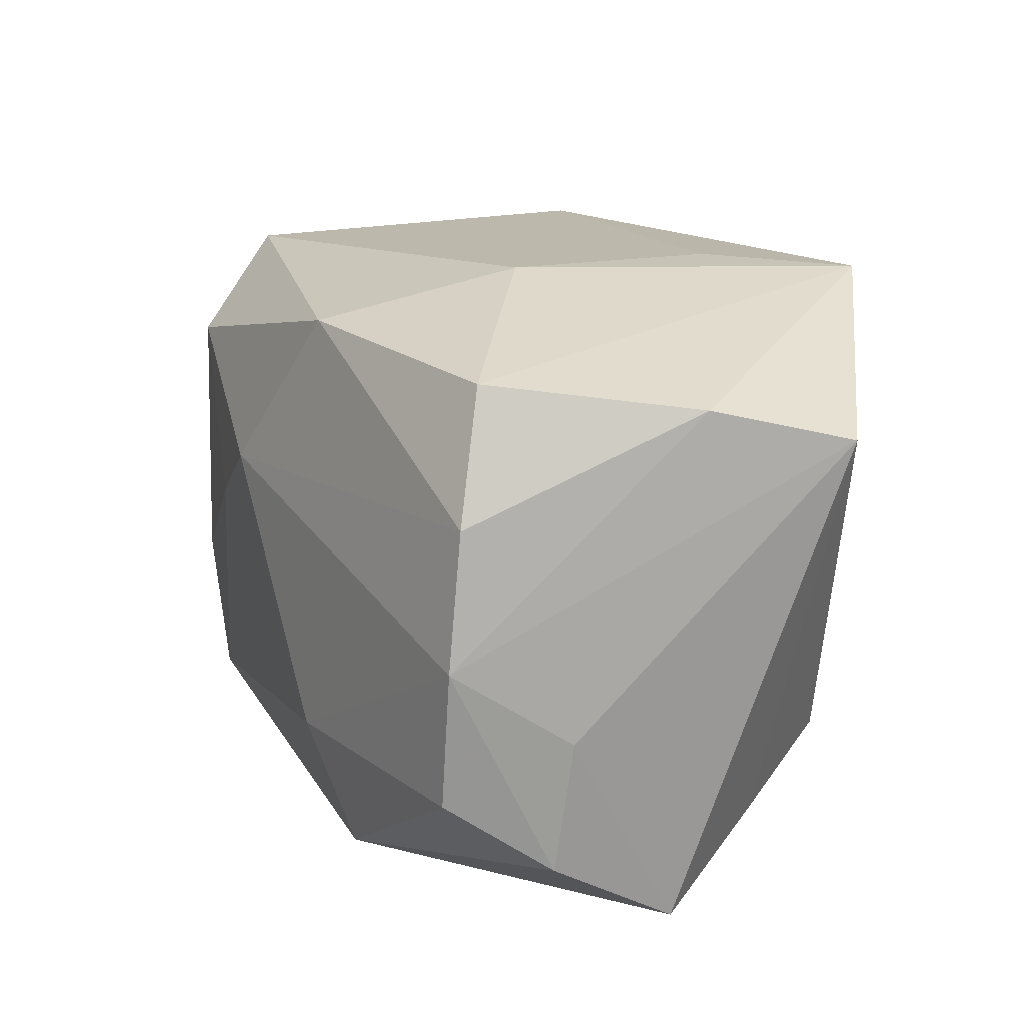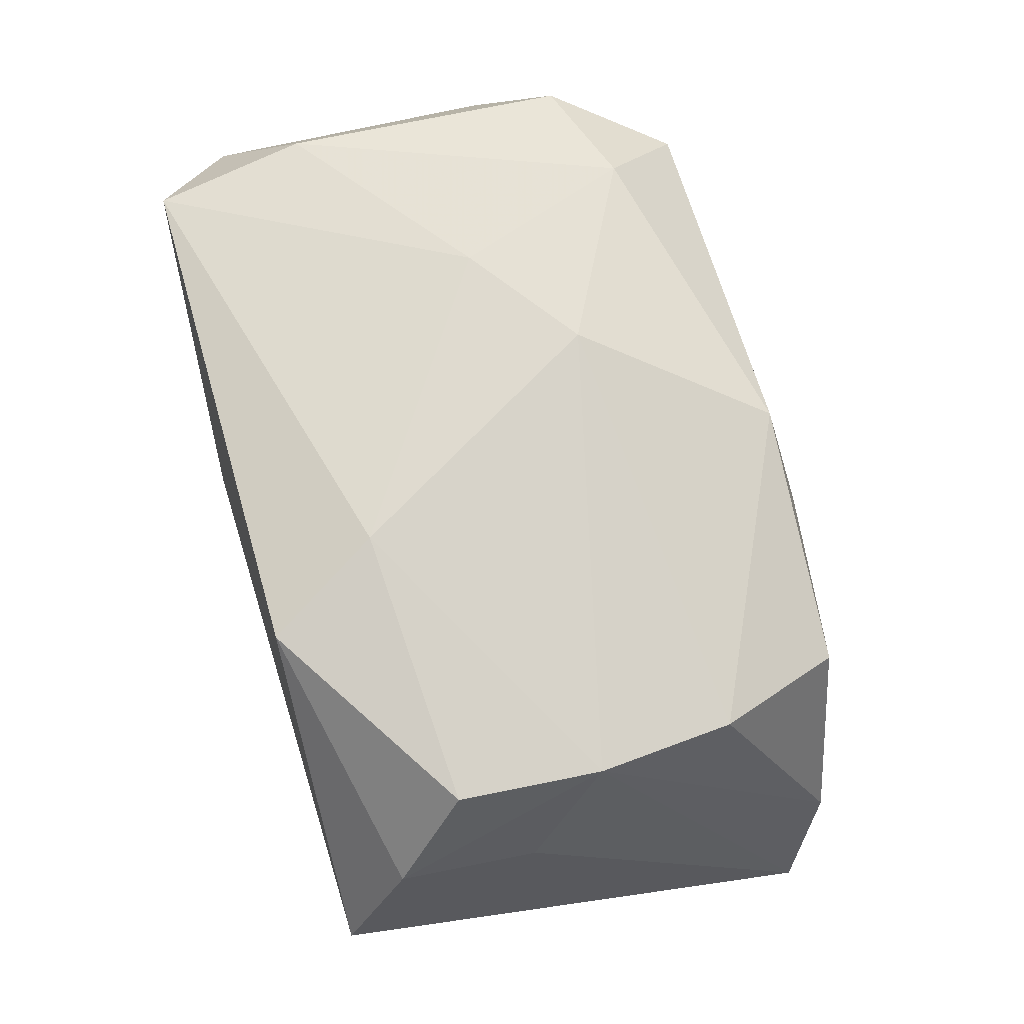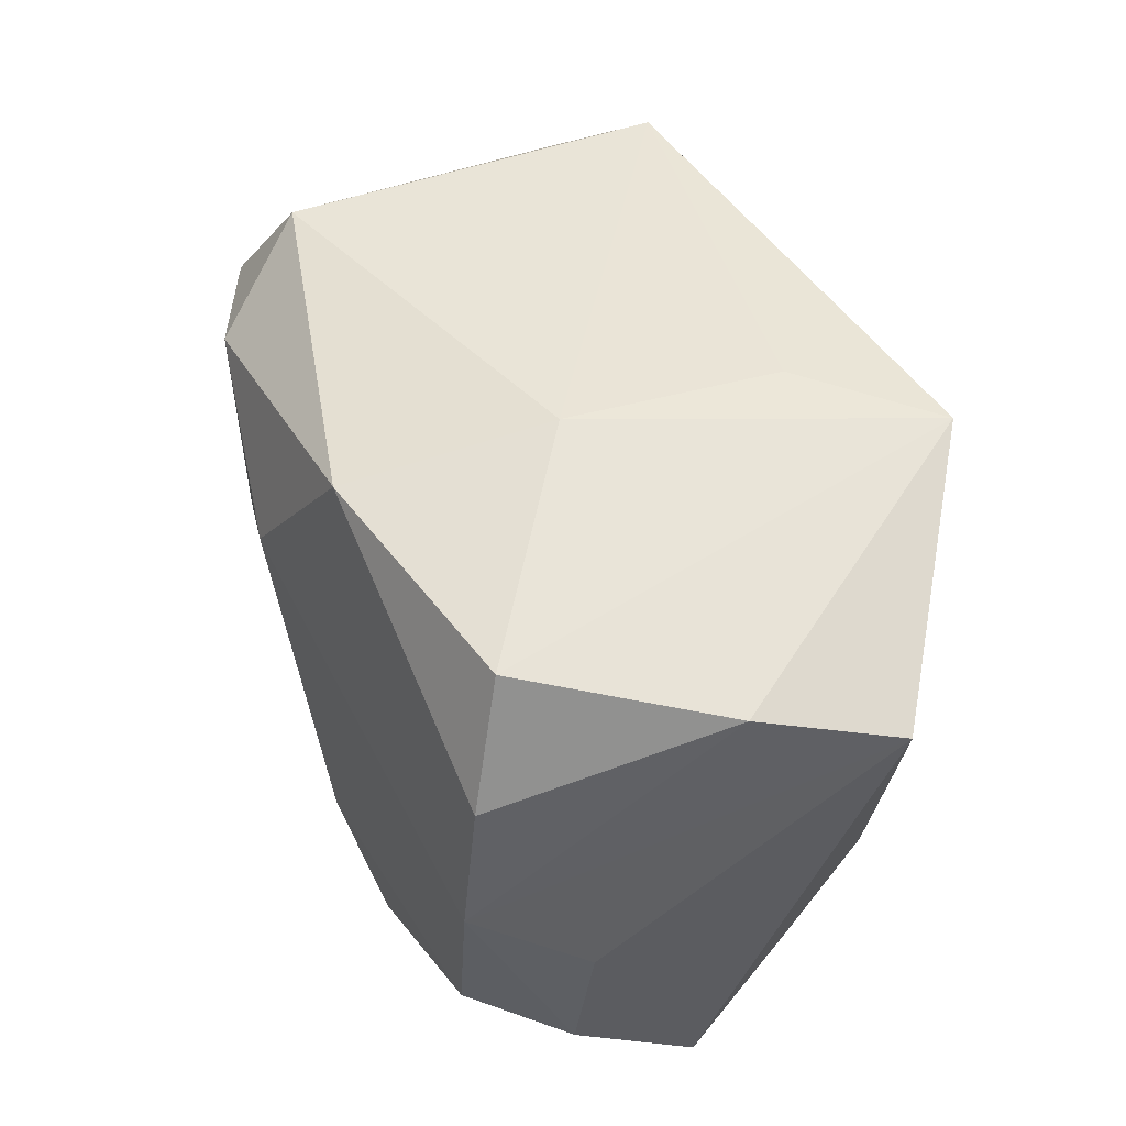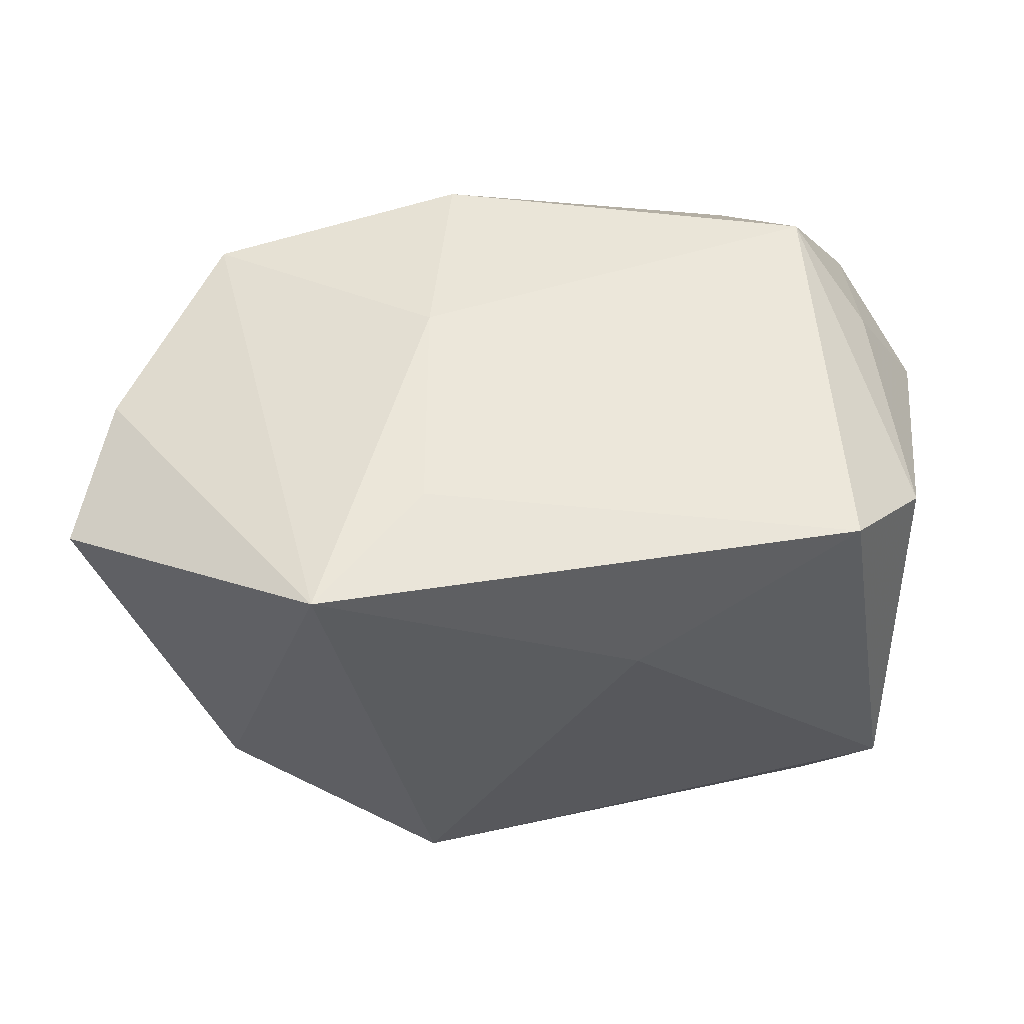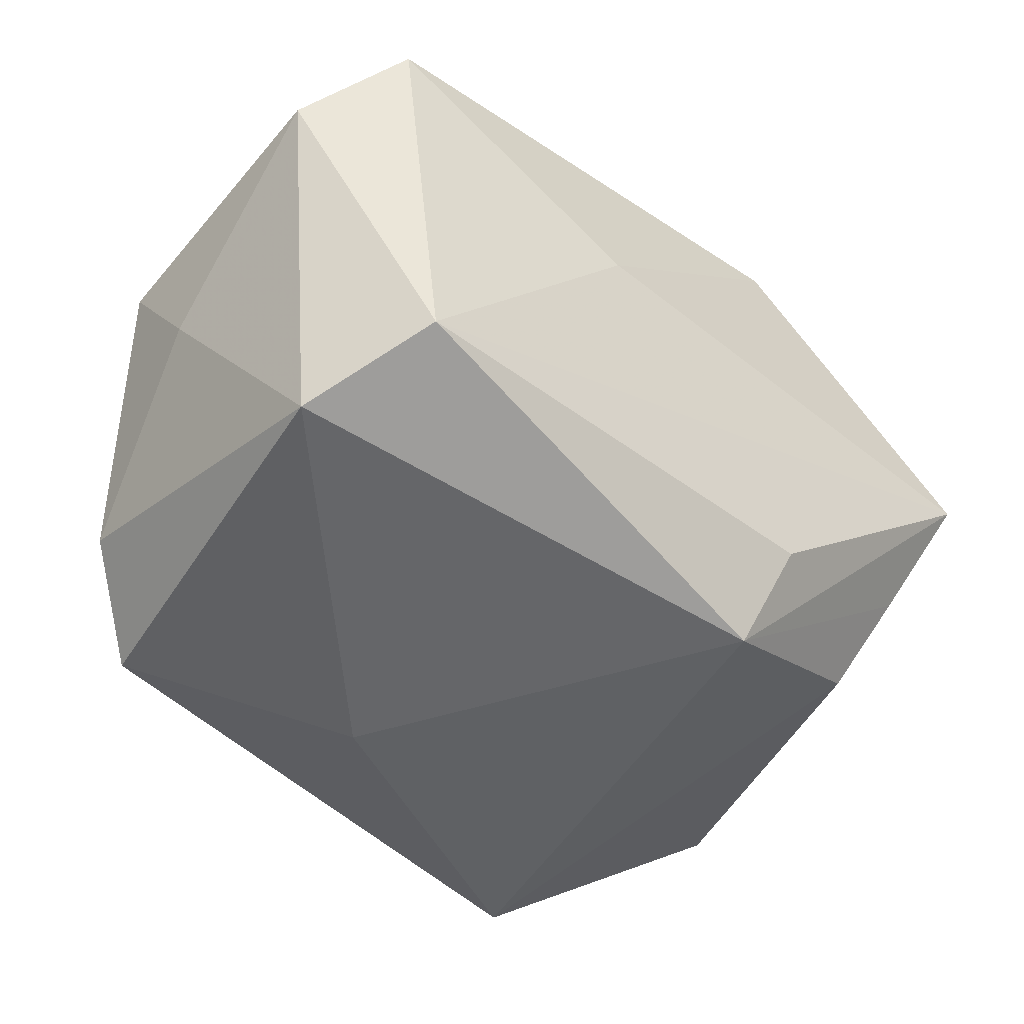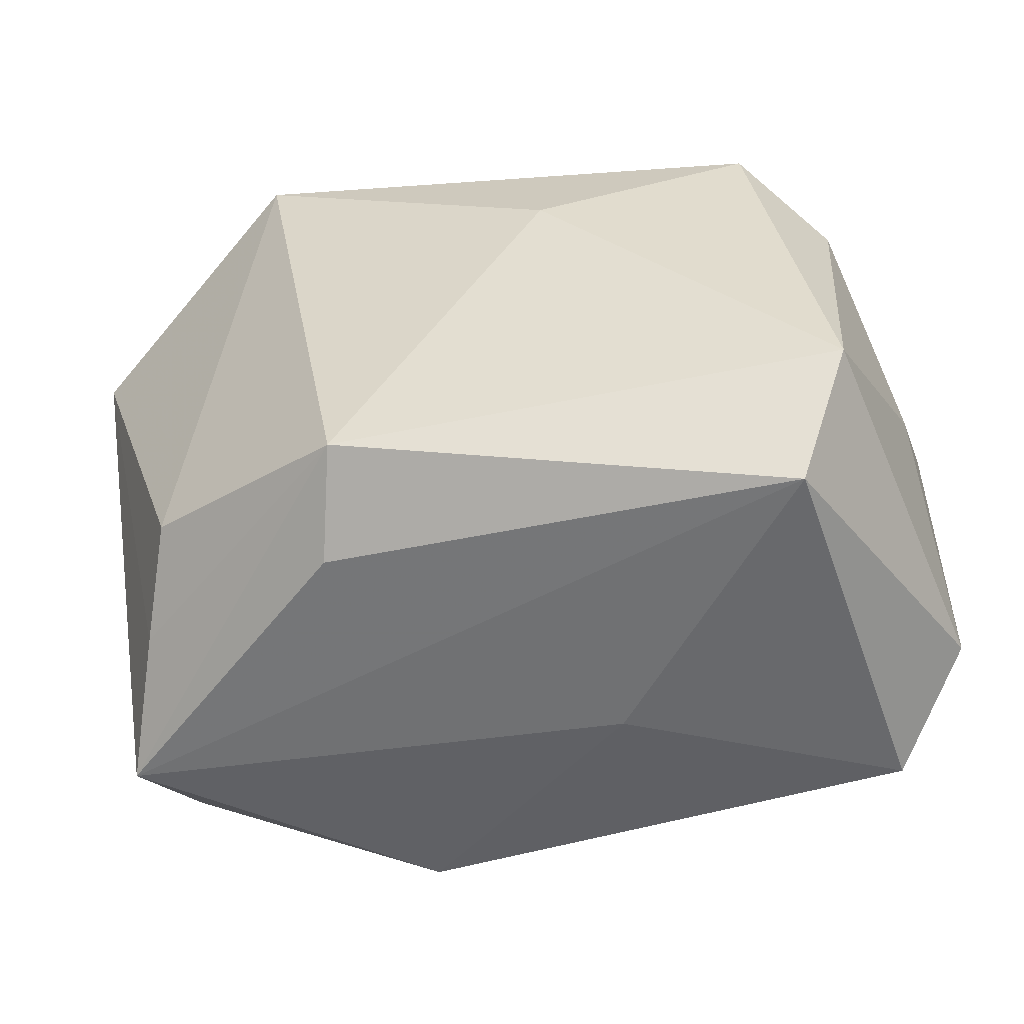
<metadata>
{"format":"obj","ext":"obj","renderer":"f3d","projection":"perspective","resolution":1024,"background":"white","views":[{"elev":20.2,"azim":62.4,"up":"+Y"},{"elev":72.7,"azim":74.6,"up":"+Z"},{"elev":49.4,"azim":66.5,"up":"+Y"},{"elev":55.2,"azim":174.4,"up":"+Y"},{"elev":-46.6,"azim":-39.3,"up":"+Z"},{"elev":-51.8,"azim":-167.3,"up":"+Y"}]}
</metadata>
<code>
v 0.03593 0.02046 0.0007969
v -0.03316 0.01677 -0.013
v -0.007808 -0.02551 0.005567
v -0.03318 -0.01088 0.01882
v 0.01951 0.02584 -0.02463
v -0.01592 0.001162 0.02315
v -0.007295 0.01273 -0.02463
v -0.03231 0.01694 0.007165
v -0.02646 0.02337 0.01362
v 0.03043 -0.01222 0.02214
v 0.0343 -0.01844 0.01369
v 0.0111 -0.01862 -0.02463
v -0.03201 -0.0136 -0.02117
v 0.004568 0.02292 0.02114
v -0.02137 0.01616 0.02219
v 0.02597 0.02217 0.01644
v -0.02611 0.02265 -0.01981
v 0.02993 0.01154 0.01999
v 0.01312 -0.02353 0.02267
v 0.04021 0.01749 -0.01062
v 0.009799 0.02597 -0.01484
v 0.01354 -0.02306 -0.01593
v 0.02938 -0.0132 -0.01534
v 0.03651 -0.02427 0.003489
v -0.03245 0.01343 0.01734
v -0.03107 -0.02406 0.01824
v -0.00551 0.008158 0.0252
v -0.02702 -0.02437 -0.01688
v 0.03493 -0.006848 0.01224
v -0.03815 -0.01778 0.0104
v -0.03815 0.007338 0.008163
v 0.03264 -0.0182 -0.006908
v -0.03703 0.0002408 -0.001862
v 0.007362 -0.01377 0.0247
v 0.007918 0.02635 0.003569
v 0.03121 -0.0001078 0.02177
f 12 5 23
f 7 5 12
f 13 7 12
f 35 16 5
f 19 24 11
f 19 34 26
f 12 23 32
f 32 24 12
f 24 32 20
f 20 23 5
f 20 32 23
f 3 19 26
f 24 19 3
f 28 3 26
f 26 30 28
f 28 30 13
f 28 13 12
f 24 3 28
f 27 15 6
f 6 34 27
f 26 34 6
f 9 15 14
f 14 35 9
f 16 35 14
f 14 15 27
f 25 15 9
f 8 2 31
f 9 2 8
f 31 25 8
f 8 25 9
f 31 2 33
f 33 2 13
f 33 30 31
f 13 30 33
f 17 2 9
f 9 35 17
f 5 7 17
f 13 2 17
f 7 13 17
f 27 34 36
f 5 16 1
f 1 20 5
f 1 36 20
f 22 28 12
f 12 24 22
f 24 28 22
f 15 25 4
f 26 6 4
f 4 6 15
f 4 30 26
f 31 30 4
f 4 25 31
f 21 35 5
f 5 17 21
f 21 17 35
f 34 19 10
f 10 36 34
f 10 19 11
f 11 36 10
f 18 14 27
f 27 36 18
f 16 14 18
f 18 1 16
f 36 1 18
f 29 36 11
f 20 36 29
f 11 24 29
f 24 20 29

</code>
